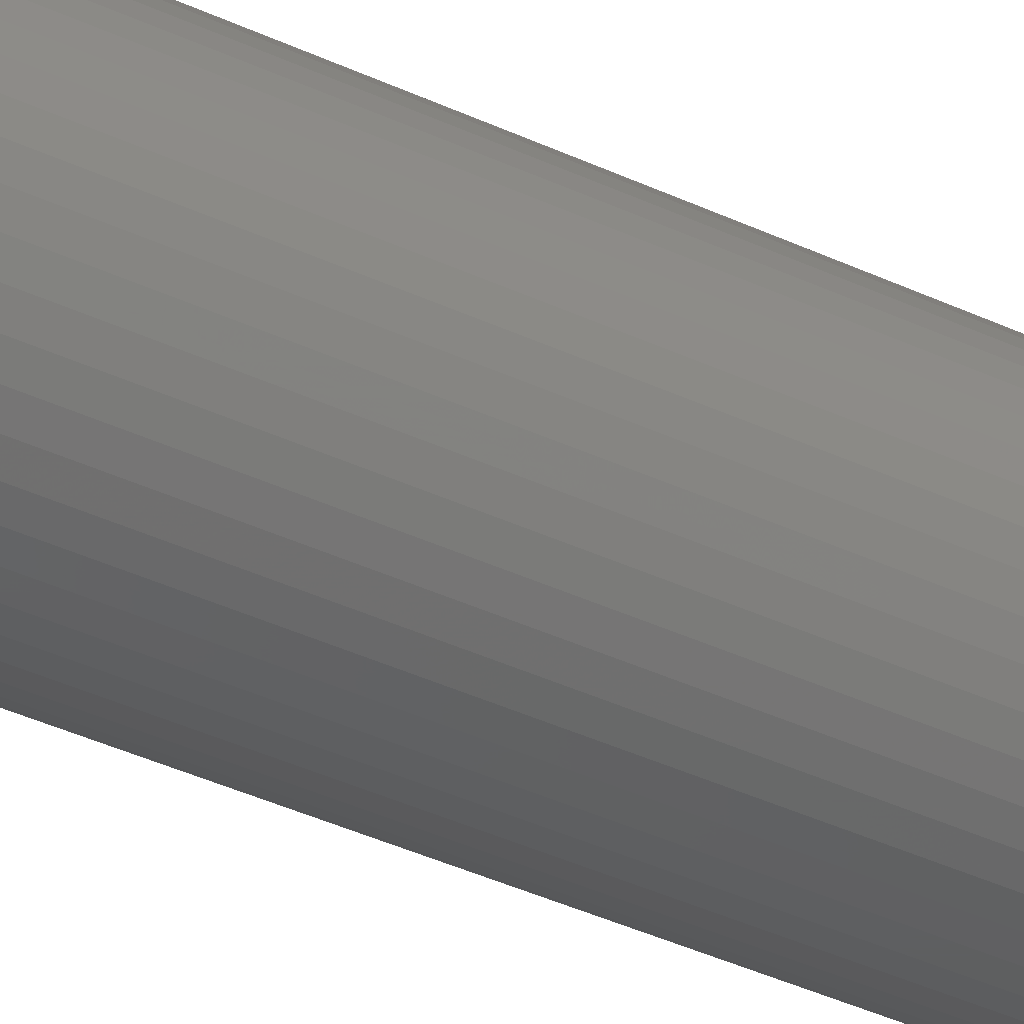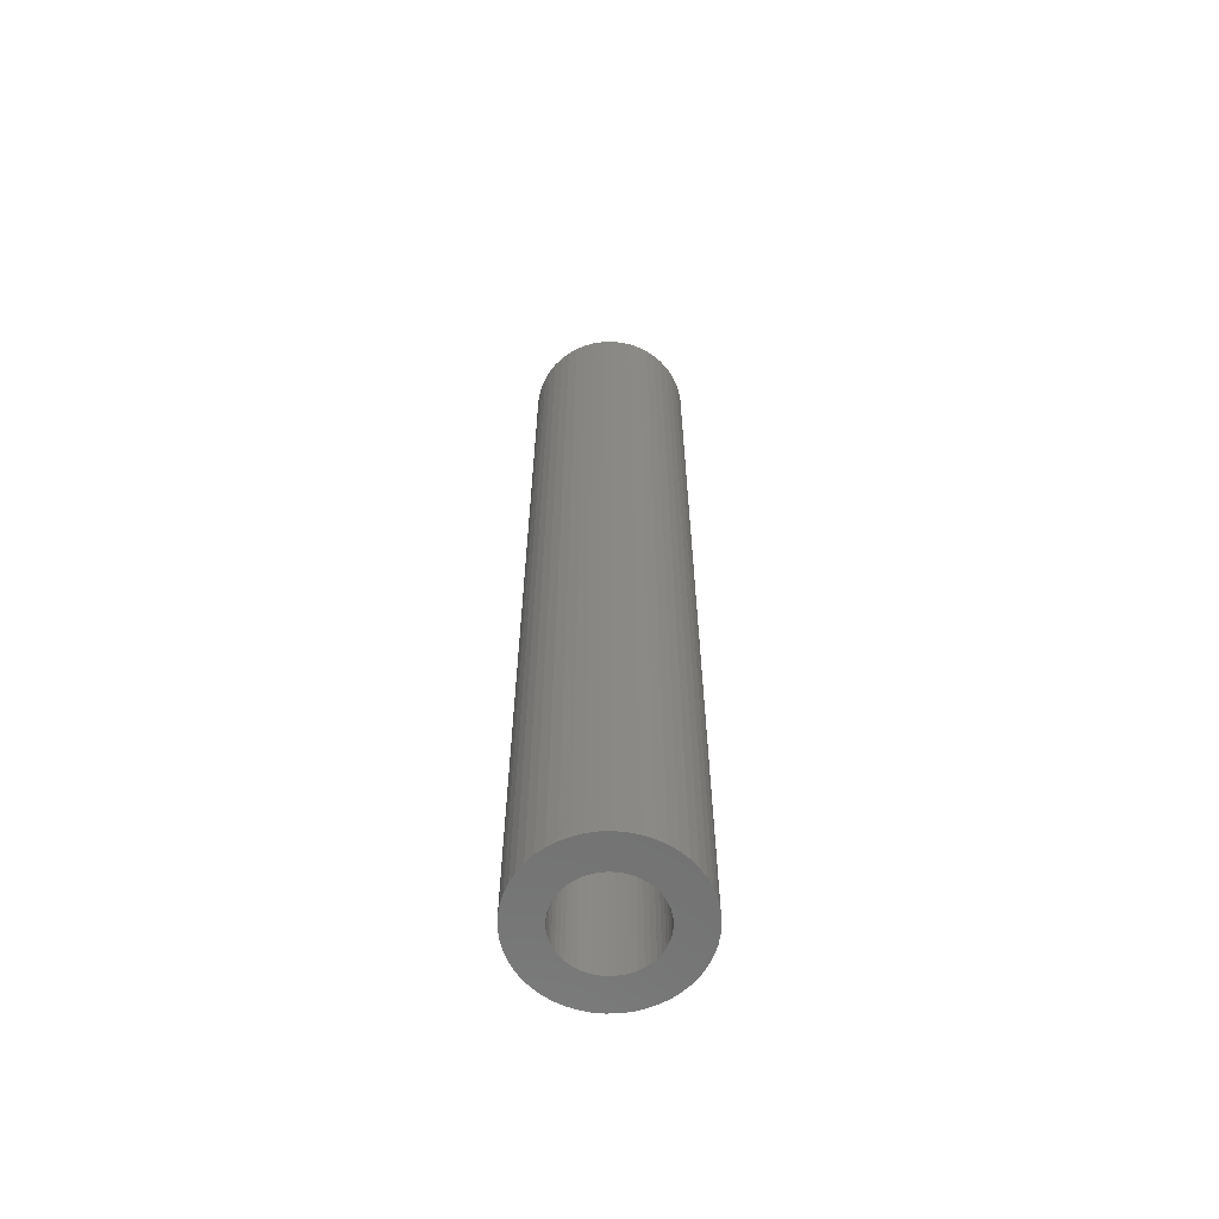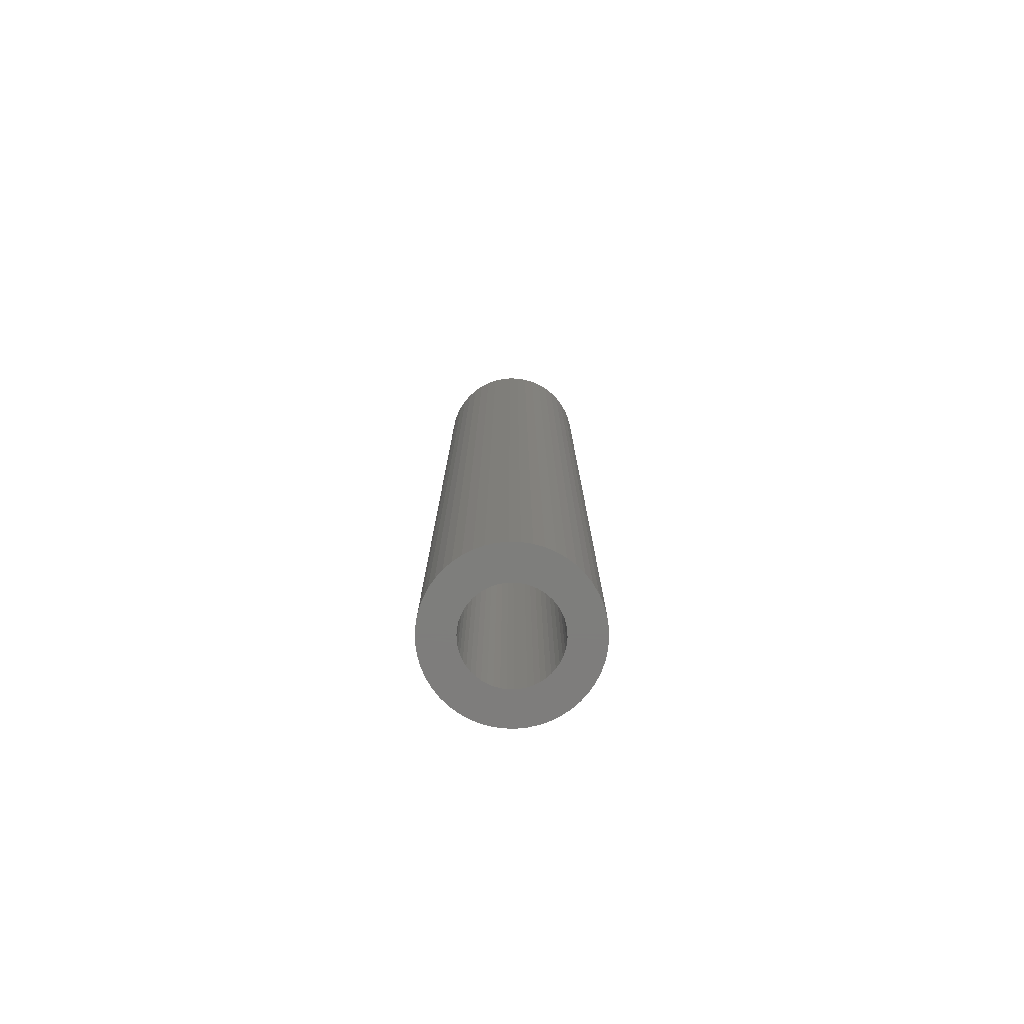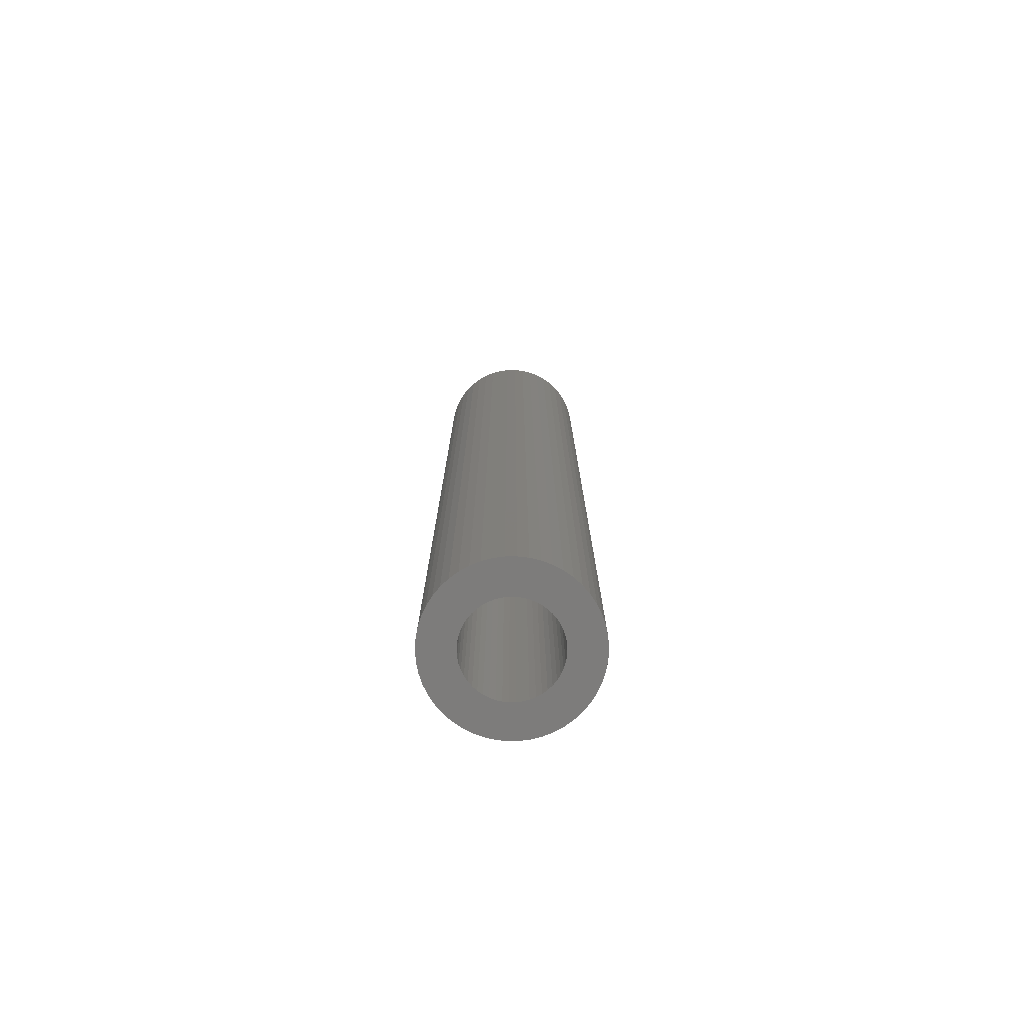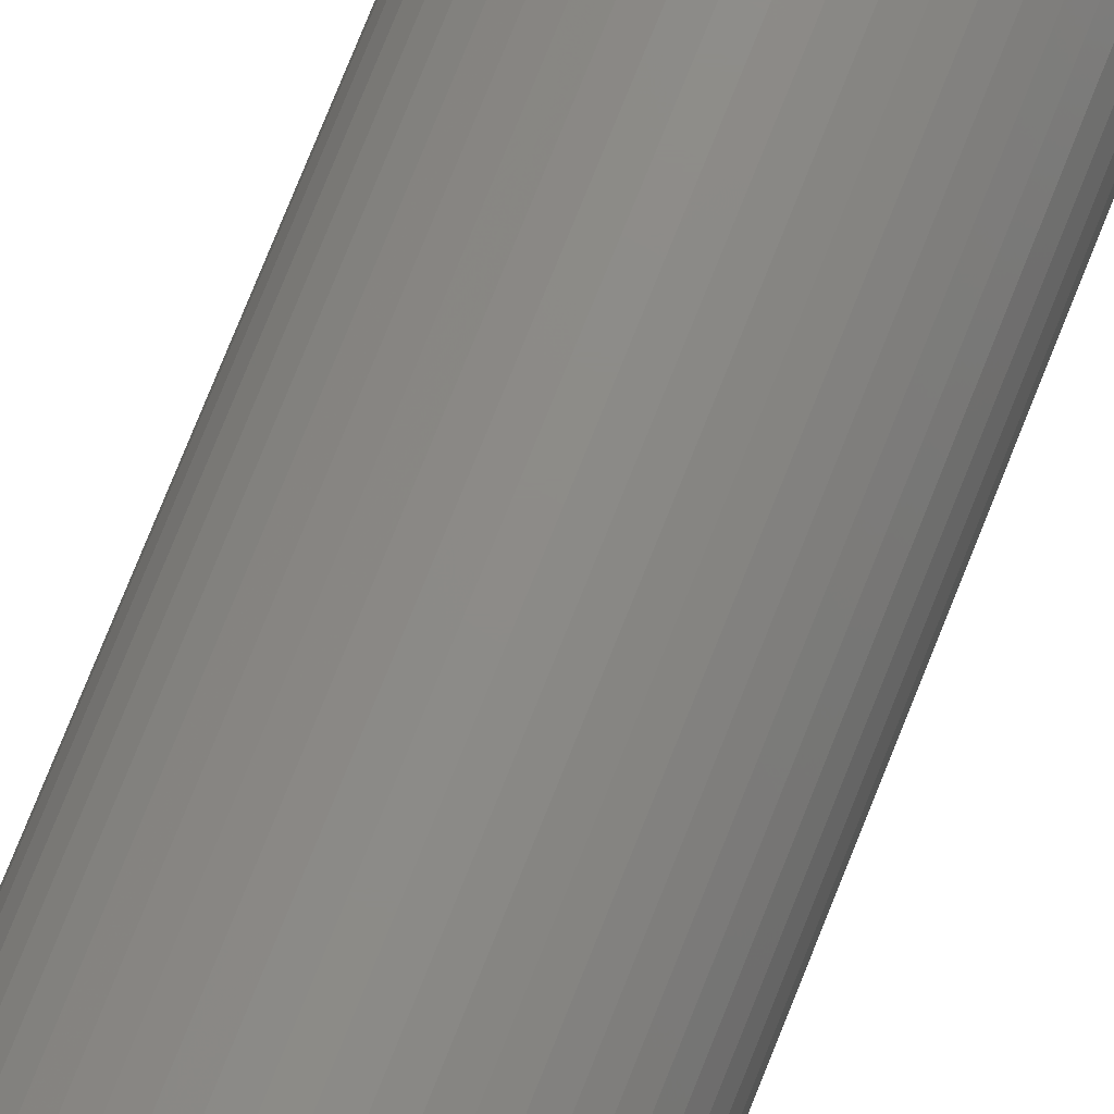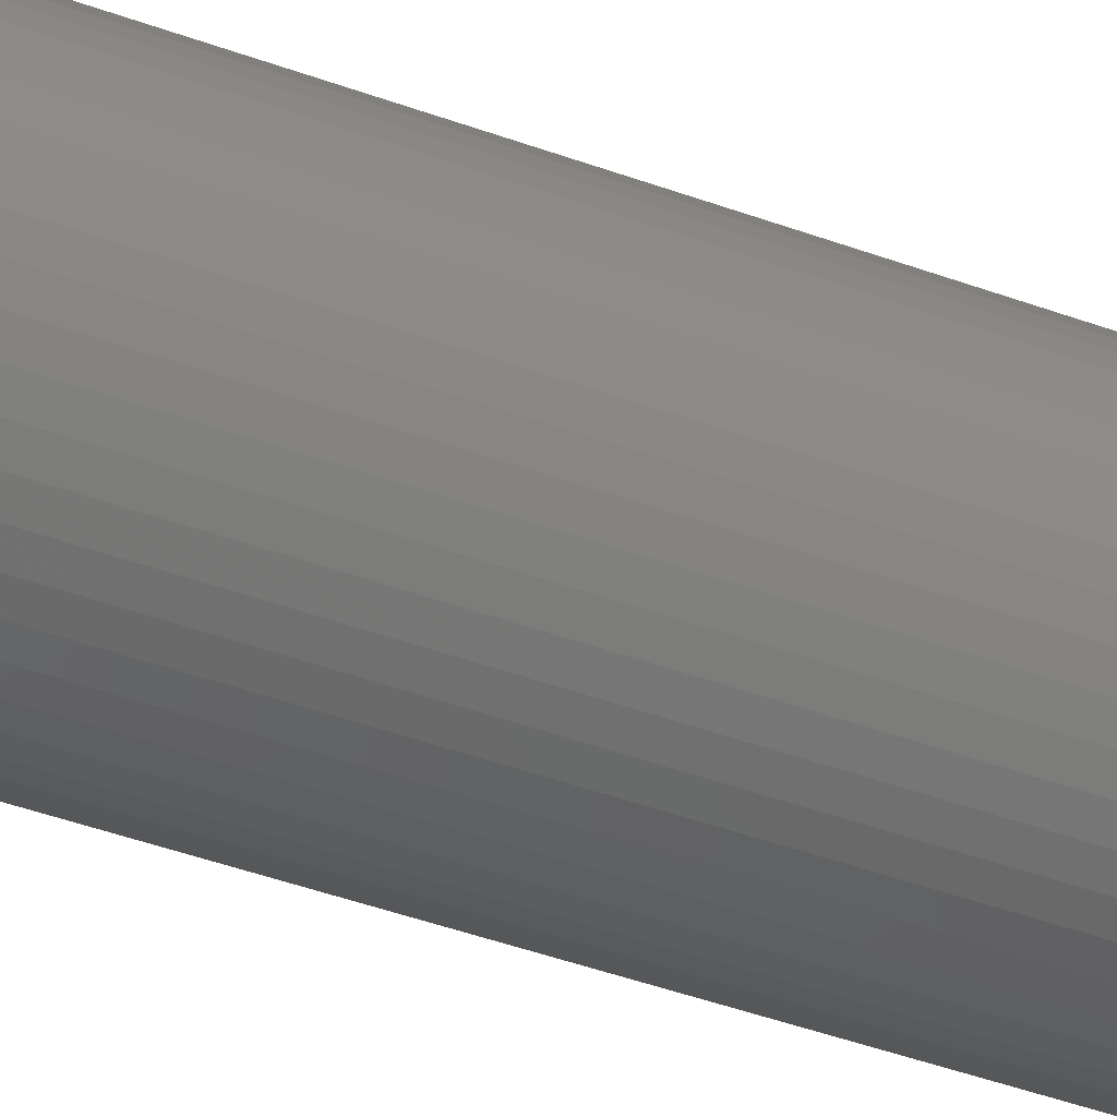
<metadata>
{"format":"stl","ext":"stl","renderer":"f3d","projection":"perspective","resolution":1024,"background":"white","views":[{"elev":-37.1,"azim":58.4,"up":"+Y"},{"elev":-62.1,"azim":16.1,"up":"+Z"},{"elev":-77.7,"azim":-116.9,"up":"+Z"},{"elev":-76.3,"azim":58.2,"up":"+Z"},{"elev":75.3,"azim":-158.3,"up":"+Y"},{"elev":-36.7,"azim":63.4,"up":"+Y"}]}
</metadata>
<code>
# stl→obj: 200 verts, 400 faces
v 3.067 1.686 21
v 2.832 2.057 -21
v 2.832 2.057 21
v 3.067 1.686 -21
v 1.49 3.167 -21
v 1.082 3.329 21
v 1.49 3.167 21
v 1.082 3.329 -21
v -1.082 3.329 -21
v -1.49 3.167 21
v -1.082 3.329 21
v -1.49 3.167 -21
v -3.254 1.288 -21
v -3.067 1.686 21
v -3.067 1.686 -21
v -3.254 1.288 21
v 3.39 -0.8704 21
v 3.472 -0.4387 -21
v 3.472 -0.4387 21
v 3.39 -0.8704 -21
v 3.472 0.4387 21
v 3.39 0.8704 -21
v 3.39 0.8704 21
v 3.472 0.4387 -21
v 0.2198 3.493 -21
v -0.2198 3.493 21
v 0.2198 3.493 21
v -0.2198 3.493 -21
v 1.875 2.955 -21
v 1.875 2.955 21
v -3.472 0.4387 -21
v -3.39 0.8704 21
v -3.39 0.8704 -21
v -3.472 0.4387 21
v -2.832 2.057 -21
v -2.551 2.396 21
v -2.551 2.396 -21
v -2.832 2.057 21
v -0.6558 3.438 -21
v -0.6558 3.438 21
v -2.231 2.697 -21
v -2.231 2.697 21
v 3.5 0 21
v 3.5 0 -21
v 1.49 -3.167 -21
v 1.875 -2.955 21
v 1.49 -3.167 21
v 1.875 -2.955 -21
v 3.254 -1.288 21
v 3.254 -1.288 -21
v 2.551 2.396 -21
v 2.231 2.697 21
v 2.551 2.396 21
v 2.231 2.697 -21
v 0.6558 3.438 21
v 0.6558 3.438 -21
v -3.5 0 -21
v -3.5 0 21
v 2 0 21
v 1.984 0.2507 21
v 1.937 0.4974 21
v 3.254 1.288 21
v 1.984 -0.2507 21
v 1.86 0.7362 21
v 1.753 0.9635 21
v 1.937 -0.4974 21
v 1.618 1.176 21
v 1.458 1.369 21
v 1.86 -0.7362 21
v 3.067 -1.686 21
v 1.275 1.541 21
v 1.072 1.689 21
v 0.8516 1.81 21
v 0.618 1.902 21
v 0.3748 1.965 21
v 0.1256 1.996 21
v -0.1256 1.996 21
v -0.3748 1.965 21
v -0.618 1.902 21
v -0.8516 1.81 21
v -1.072 1.689 21
v -1.875 2.955 21
v -1.275 1.541 21
v -1.458 1.369 21
v -1.618 1.176 21
v -1.753 0.9635 21
v -1.86 0.7362 21
v 1.753 -0.9635 21
v 2.832 -2.057 21
v 1.618 -1.176 21
v 2.551 -2.396 21
v 1.458 -1.369 21
v 2.231 -2.697 21
v 1.275 -1.541 21
v 1.072 -1.689 21
v 0.8516 -1.81 21
v 1.082 -3.329 21
v 0.618 -1.902 21
v 0.6558 -3.438 21
v 0.3748 -1.965 21
v 0.2198 -3.493 21
v 0.1256 -1.996 21
v -0.1256 -1.996 21
v -0.2198 -3.493 21
v -0.3748 -1.965 21
v -0.6558 -3.438 21
v -0.618 -1.902 21
v -1.082 -3.329 21
v -0.8516 -1.81 21
v -1.49 -3.167 21
v -1.072 -1.689 21
v -1.875 -2.955 21
v -1.275 -1.541 21
v -2.231 -2.697 21
v -1.458 -1.369 21
v -2.551 -2.396 21
v -1.618 -1.176 21
v -2.832 -2.057 21
v -1.753 -0.9635 21
v -3.067 -1.686 21
v -1.86 -0.7362 21
v -3.254 -1.288 21
v -1.937 -0.4974 21
v -3.39 -0.8704 21
v -1.984 -0.2507 21
v -3.472 -0.4387 21
v -2 0 21
v -1.937 0.4974 21
v -1.984 0.2507 21
v -1.875 2.955 -21
v -0.2198 -3.493 -21
v 0.2198 -3.493 -21
v 2 0 -21
v 1.984 -0.2507 -21
v 1.937 -0.4974 -21
v 1.984 0.2507 -21
v 1.86 -0.7362 -21
v 3.067 -1.686 -21
v 1.753 -0.9635 -21
v 2.832 -2.057 -21
v 1.937 0.4974 -21
v 1.618 -1.176 -21
v 2.551 -2.396 -21
v 3.254 1.288 -21
v 1.458 -1.369 -21
v 2.231 -2.697 -21
v 1.86 0.7362 -21
v 1.275 -1.541 -21
v 1.072 -1.689 -21
v 0.8516 -1.81 -21
v 1.082 -3.329 -21
v 0.618 -1.902 -21
v 0.6558 -3.438 -21
v 0.3748 -1.965 -21
v 0.1256 -1.996 -21
v -0.1256 -1.996 -21
v -0.3748 -1.965 -21
v -0.6558 -3.438 -21
v -0.618 -1.902 -21
v -1.082 -3.329 -21
v -0.8516 -1.81 -21
v -1.49 -3.167 -21
v -1.072 -1.689 -21
v -1.875 -2.955 -21
v -1.275 -1.541 -21
v -2.231 -2.697 -21
v -1.458 -1.369 -21
v -2.551 -2.396 -21
v -1.618 -1.176 -21
v -2.832 -2.057 -21
v -1.753 -0.9635 -21
v -3.067 -1.686 -21
v -1.86 -0.7362 -21
v 1.753 0.9635 -21
v 1.618 1.176 -21
v 1.458 1.369 -21
v 1.275 1.541 -21
v 1.072 1.689 -21
v 0.8516 1.81 -21
v 0.618 1.902 -21
v 0.3748 1.965 -21
v 0.1256 1.996 -21
v -0.1256 1.996 -21
v -0.3748 1.965 -21
v -0.618 1.902 -21
v -0.8516 1.81 -21
v -1.072 1.689 -21
v -1.275 1.541 -21
v -1.458 1.369 -21
v -1.618 1.176 -21
v -1.753 0.9635 -21
v -1.86 0.7362 -21
v -1.937 0.4974 -21
v -1.984 0.2507 -21
v -2 0 -21
v -3.254 -1.288 -21
v -1.937 -0.4974 -21
v -3.39 -0.8704 -21
v -1.984 -0.2507 -21
v -3.472 -0.4387 -21
f 1 2 3
f 2 1 4
f 5 6 7
f 6 5 8
f 9 10 11
f 10 9 12
f 13 14 15
f 14 13 16
f 17 18 19
f 18 17 20
f 21 22 23
f 22 21 24
f 25 26 27
f 26 25 28
f 29 7 30
f 7 29 5
f 31 32 33
f 32 31 34
f 35 36 37
f 36 35 38
f 39 11 40
f 11 39 9
f 41 36 42
f 36 41 37
f 43 24 21
f 24 43 44
f 45 46 47
f 46 45 48
f 49 20 17
f 20 49 50
f 51 52 53
f 52 51 54
f 3 51 53
f 51 3 2
f 8 55 6
f 55 8 56
f 56 27 55
f 27 56 25
f 54 30 52
f 30 54 29
f 57 34 31
f 34 57 58
f 59 43 21
f 60 21 23
f 43 59 19
f 61 23 62
f 63 19 59
f 64 62 1
f 19 63 17
f 65 1 3
f 66 17 63
f 67 3 53
f 17 66 49
f 68 53 52
f 69 49 66
f 49 69 70
f 21 60 59
f 23 61 60
f 71 52 30
f 62 64 61
f 1 65 64
f 3 67 65
f 72 30 7
f 53 68 67
f 52 71 68
f 73 7 6
f 30 72 71
f 7 73 72
f 74 6 55
f 6 74 73
f 55 75 74
f 27 75 55
f 27 76 75
f 27 77 76
f 26 77 27
f 26 78 77
f 40 78 26
f 78 40 79
f 11 79 40
f 79 11 80
f 10 80 11
f 80 10 81
f 82 81 10
f 81 82 83
f 42 83 82
f 83 42 84
f 36 84 42
f 84 36 85
f 38 85 36
f 85 38 86
f 14 86 38
f 86 14 87
f 88 70 69
f 70 88 89
f 90 89 88
f 89 90 91
f 92 91 90
f 91 92 93
f 94 93 92
f 93 94 46
f 95 46 94
f 46 95 47
f 96 47 95
f 47 96 97
f 98 97 96
f 97 98 99
f 100 99 98
f 100 101 99
f 102 101 100
f 103 101 102
f 103 104 101
f 105 104 103
f 106 105 107
f 105 106 104
f 108 107 109
f 110 109 111
f 107 108 106
f 112 111 113
f 114 113 115
f 109 110 108
f 116 115 117
f 118 117 119
f 120 119 121
f 111 112 110
f 122 121 123
f 124 123 125
f 126 125 127
f 16 87 14
f 113 114 112
f 87 16 128
f 115 116 114
f 32 128 16
f 117 118 116
f 128 32 129
f 119 120 118
f 34 129 32
f 121 122 120
f 129 34 127
f 123 124 122
f 58 127 34
f 125 126 124
f 127 58 126
f 33 16 13
f 16 33 32
f 15 38 35
f 38 15 14
f 28 40 26
f 40 28 39
f 130 42 82
f 42 130 41
f 12 82 10
f 82 12 130
f 131 101 104
f 101 131 132
f 133 44 18
f 134 18 20
f 44 133 24
f 135 20 50
f 136 24 133
f 137 50 138
f 24 136 22
f 139 138 140
f 141 22 136
f 142 140 143
f 22 141 144
f 145 143 146
f 147 144 141
f 144 147 4
f 18 134 133
f 20 135 134
f 148 146 48
f 50 137 135
f 138 139 137
f 140 142 139
f 149 48 45
f 143 145 142
f 146 148 145
f 150 45 151
f 48 149 148
f 45 150 149
f 152 151 153
f 151 152 150
f 153 154 152
f 132 154 153
f 132 155 154
f 132 156 155
f 131 156 132
f 131 157 156
f 158 157 131
f 157 158 159
f 160 159 158
f 159 160 161
f 162 161 160
f 161 162 163
f 164 163 162
f 163 164 165
f 166 165 164
f 165 166 167
f 168 167 166
f 167 168 169
f 170 169 168
f 169 170 171
f 172 171 170
f 171 172 173
f 174 4 147
f 4 174 2
f 175 2 174
f 2 175 51
f 176 51 175
f 51 176 54
f 177 54 176
f 54 177 29
f 178 29 177
f 29 178 5
f 179 5 178
f 5 179 8
f 180 8 179
f 8 180 56
f 181 56 180
f 181 25 56
f 182 25 181
f 183 25 182
f 183 28 25
f 184 28 183
f 39 184 185
f 184 39 28
f 9 185 186
f 12 186 187
f 185 9 39
f 130 187 188
f 41 188 189
f 186 12 9
f 37 189 190
f 35 190 191
f 15 191 192
f 187 130 12
f 13 192 193
f 33 193 194
f 31 194 195
f 196 173 172
f 188 41 130
f 173 196 197
f 189 37 41
f 198 197 196
f 190 35 37
f 197 198 199
f 191 15 35
f 200 199 198
f 192 13 15
f 199 200 195
f 193 33 13
f 57 195 200
f 194 31 33
f 195 57 31
f 132 99 101
f 99 132 153
f 62 4 1
f 4 62 144
f 23 144 62
f 144 23 22
f 19 44 43
f 44 19 18
f 91 140 89
f 140 91 143
f 89 138 70
f 138 89 140
f 168 118 170
f 118 168 116
f 172 122 196
f 122 172 120
f 151 47 97
f 47 151 45
f 153 97 99
f 97 153 151
f 146 91 93
f 91 146 143
f 70 50 49
f 50 70 138
f 162 108 110
f 108 162 160
f 160 106 108
f 106 160 158
f 158 104 106
f 104 158 131
f 198 126 200
f 126 198 124
f 200 58 57
f 58 200 126
f 170 120 172
f 120 170 118
f 48 93 46
f 93 48 146
f 196 124 198
f 124 196 122
f 168 114 116
f 114 168 166
f 164 110 112
f 110 164 162
f 166 112 114
f 112 166 164
f 133 60 136
f 60 133 59
f 127 194 129
f 194 127 195
f 183 76 77
f 76 183 182
f 155 103 102
f 103 155 156
f 145 94 92
f 94 145 148
f 177 68 71
f 68 177 176
f 189 83 84
f 83 189 188
f 186 79 80
f 79 186 185
f 147 65 174
f 65 147 64
f 136 61 141
f 61 136 60
f 180 73 74
f 73 180 179
f 178 71 72
f 71 178 177
f 87 191 86
f 191 87 192
f 86 190 85
f 190 86 191
f 128 192 87
f 192 128 193
f 187 80 81
f 80 187 186
f 185 78 79
f 78 185 184
f 137 66 135
f 66 137 69
f 141 64 147
f 64 141 61
f 175 68 176
f 68 175 67
f 174 67 175
f 67 174 65
f 181 74 75
f 74 181 180
f 182 75 76
f 75 182 181
f 85 189 84
f 189 85 190
f 129 193 128
f 193 129 194
f 188 81 83
f 81 188 187
f 184 77 78
f 77 184 183
f 134 59 133
f 59 134 63
f 135 63 134
f 63 135 66
f 159 109 107
f 109 159 161
f 117 171 119
f 171 117 169
f 119 173 121
f 173 119 171
f 149 96 95
f 96 149 150
f 150 98 96
f 98 150 152
f 179 72 73
f 72 179 178
f 139 69 137
f 69 139 88
f 121 197 123
f 197 121 173
f 148 95 94
f 95 148 149
f 152 100 98
f 100 152 154
f 154 102 100
f 102 154 155
f 142 88 139
f 88 142 90
f 145 90 142
f 90 145 92
f 156 105 103
f 105 156 157
f 161 111 109
f 111 161 163
f 157 107 105
f 107 157 159
f 115 169 117
f 169 115 167
f 123 199 125
f 199 123 197
f 125 195 127
f 195 125 199
f 165 115 113
f 115 165 167
f 163 113 111
f 113 163 165

</code>
